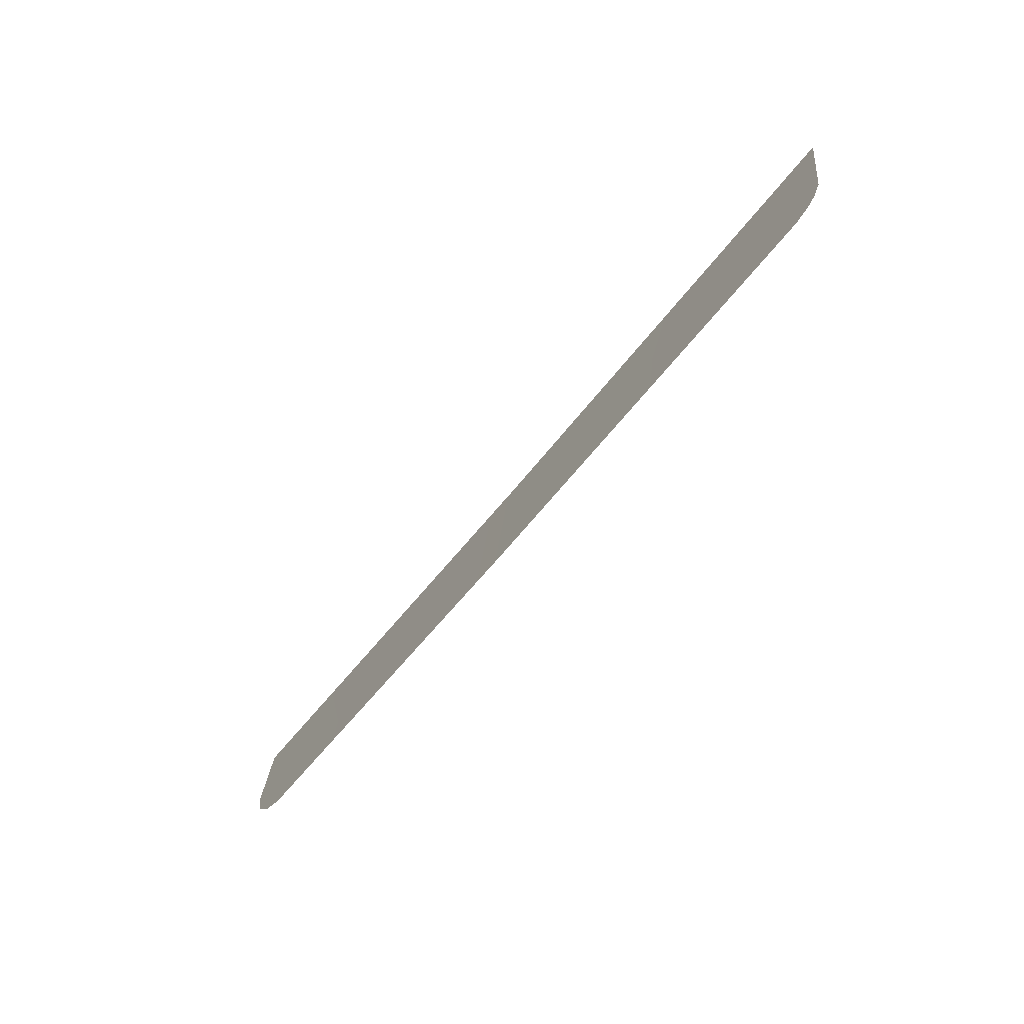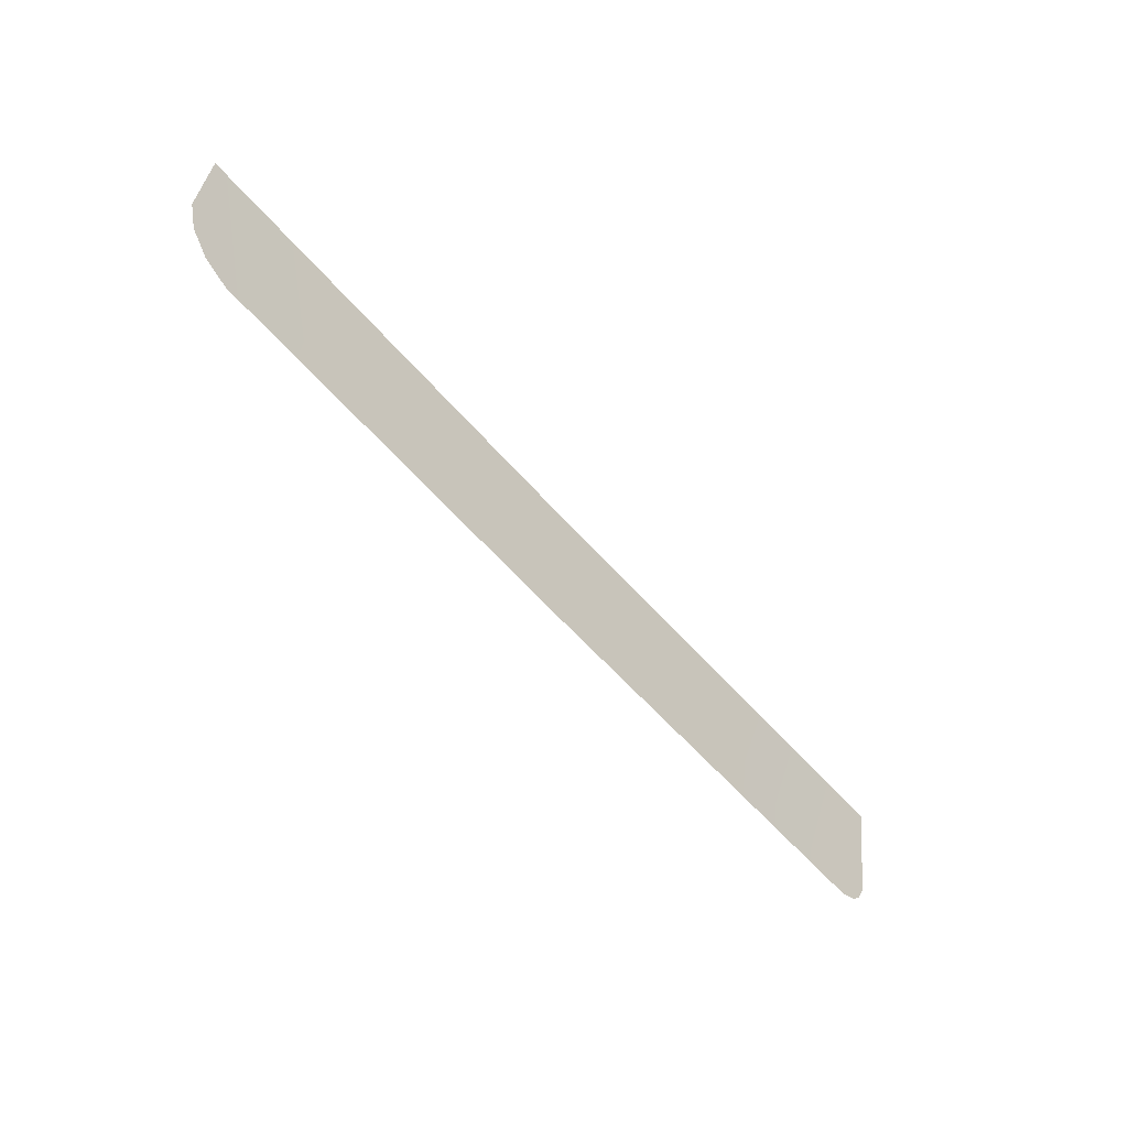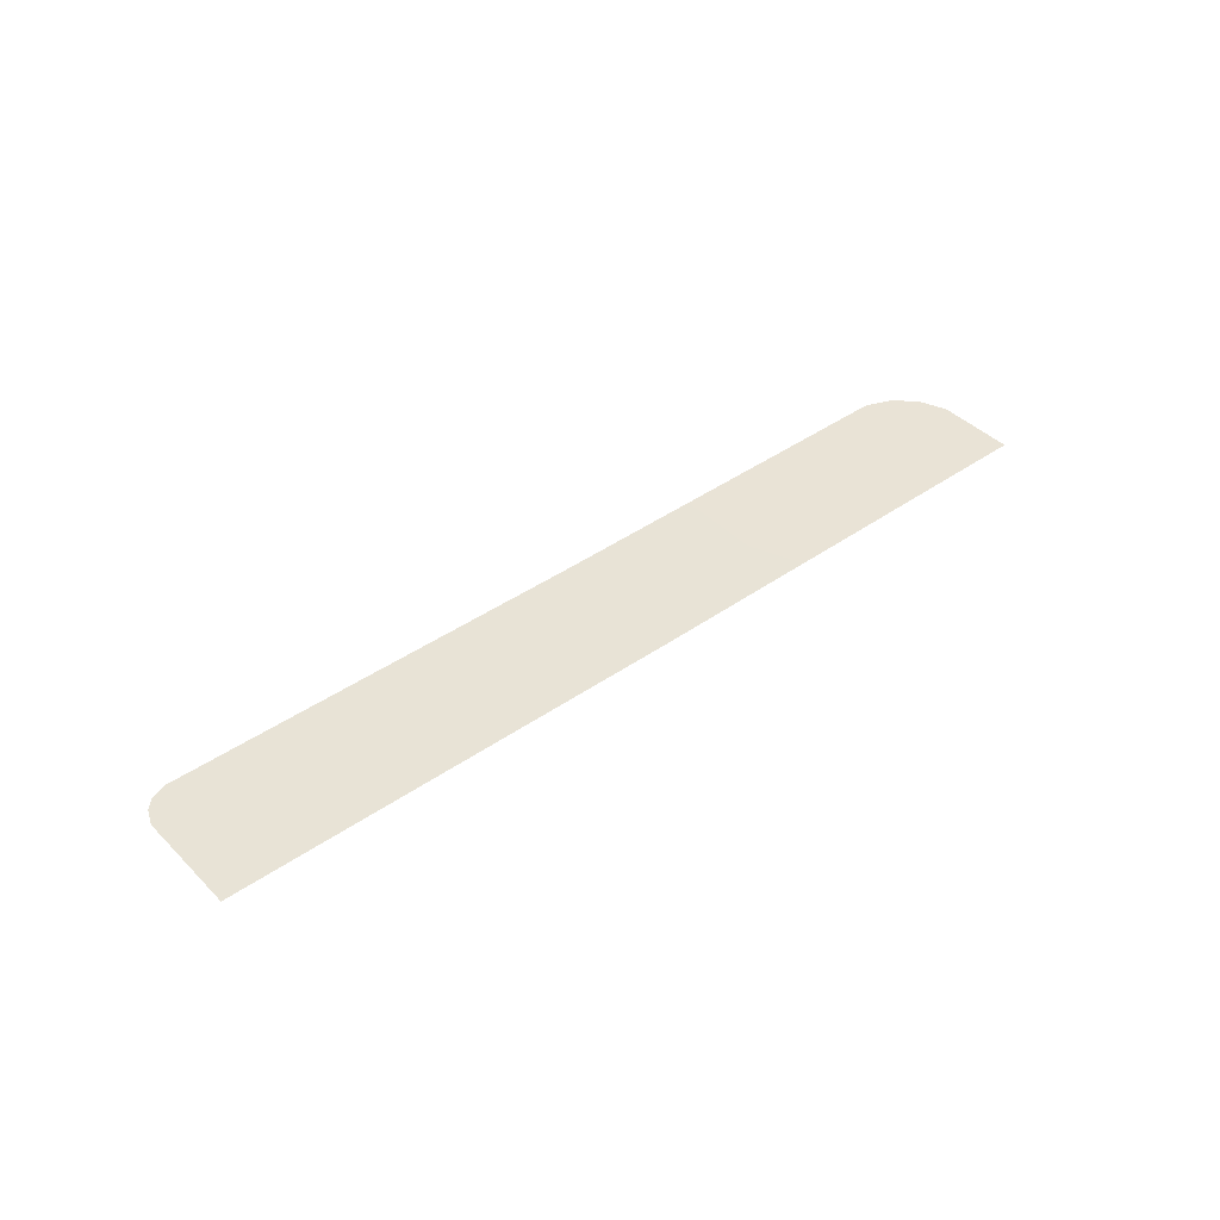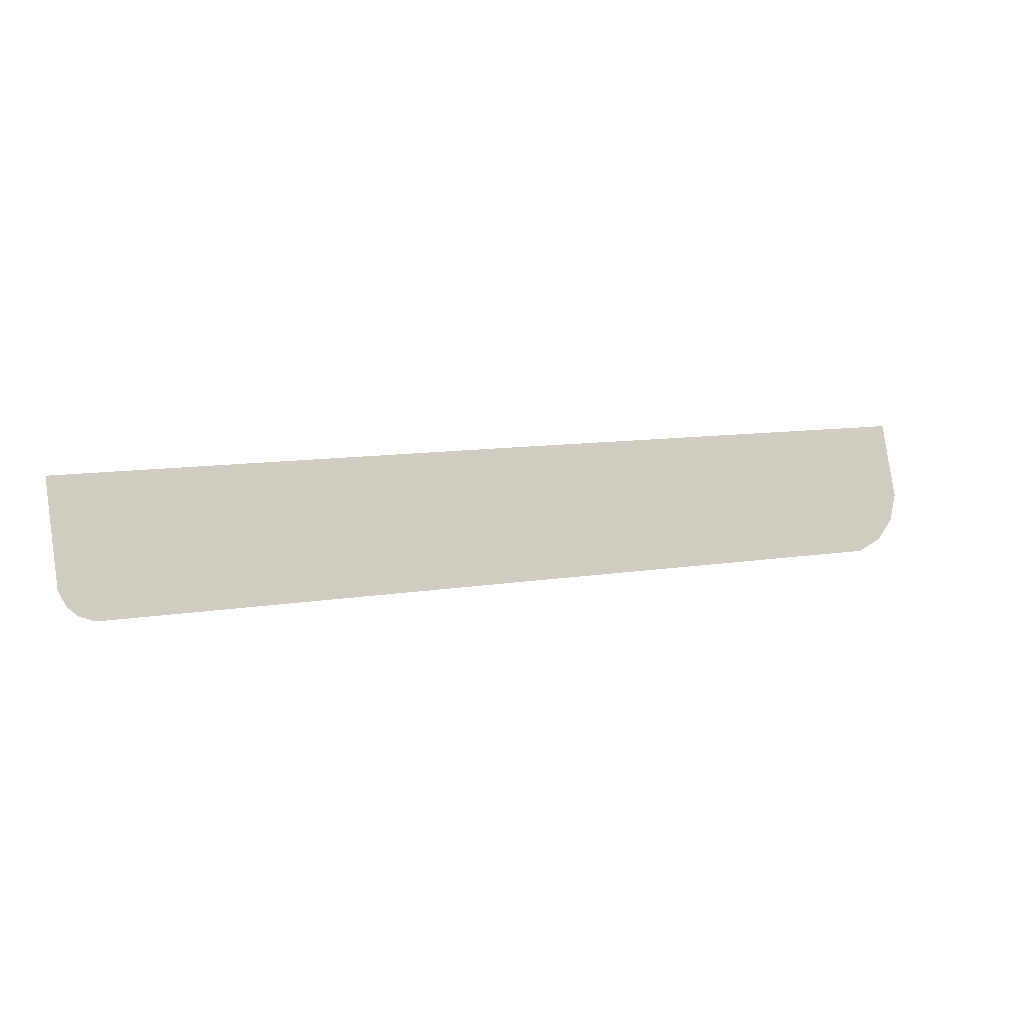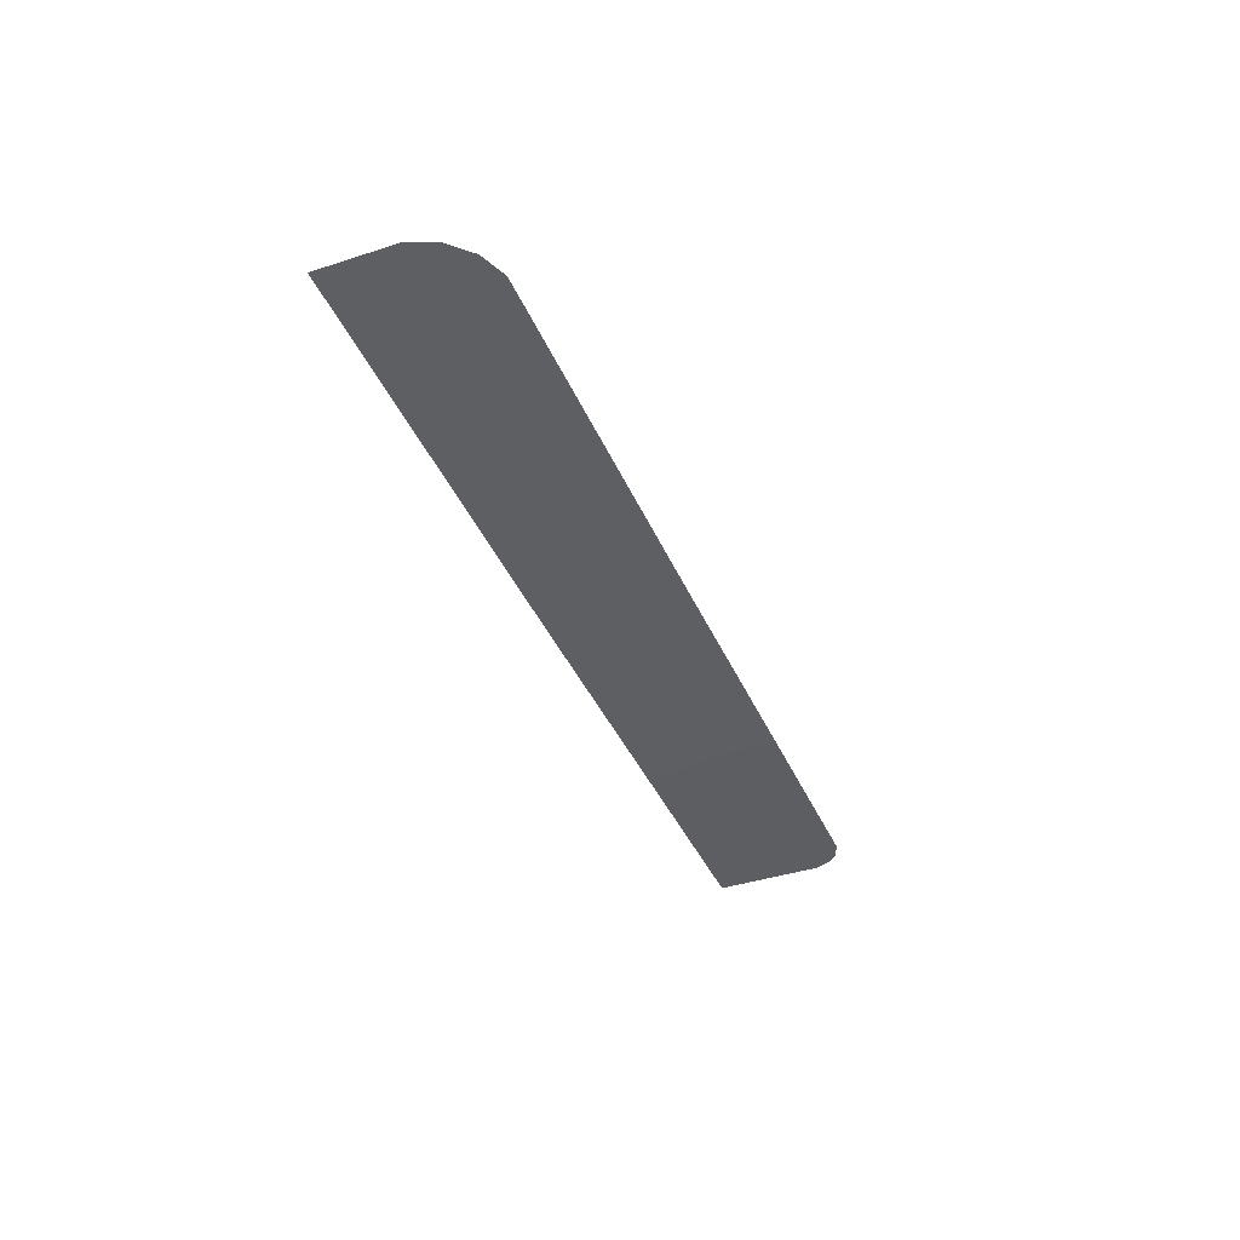
<metadata>
{"format":"obj","ext":"obj","renderer":"f3d","projection":"perspective","resolution":1024,"background":"white","views":[{"elev":-68.3,"azim":52.4,"up":"+Y"},{"elev":-47.4,"azim":-49.0,"up":"+Y"},{"elev":42.0,"azim":130.8,"up":"+Z"},{"elev":-12.3,"azim":156.5,"up":"+Y"},{"elev":-39.9,"azim":-77.1,"up":"+Z"}]}
</metadata>
<code>
o _1WALL_small03_02_000_SUB2_Scene.347
v -136.5 -917.8 -1.272
v -136.4 -917.7 -1.272
v -136.4 -917.7 -1.271
v -136.3 -917.6 -1.271
v -136.2 -917 -1.271
v -138.9 -916.6 -1.299
v -139 -917.4 -1.299
v -141.3 -917 -1.299
v -141.5 -916.2 -1.299
v -141.6 -916.6 -1.299
v -141.5 -916.8 -1.299
v -141.4 -916.9 -1.299
f 1 3 2
f 1 4 3
f 1 5 4
f 1 6 5
f 1 7 6
f 8 6 7
f 8 9 6
f 8 10 9
f 10 8 11
f 11 8 12

</code>
